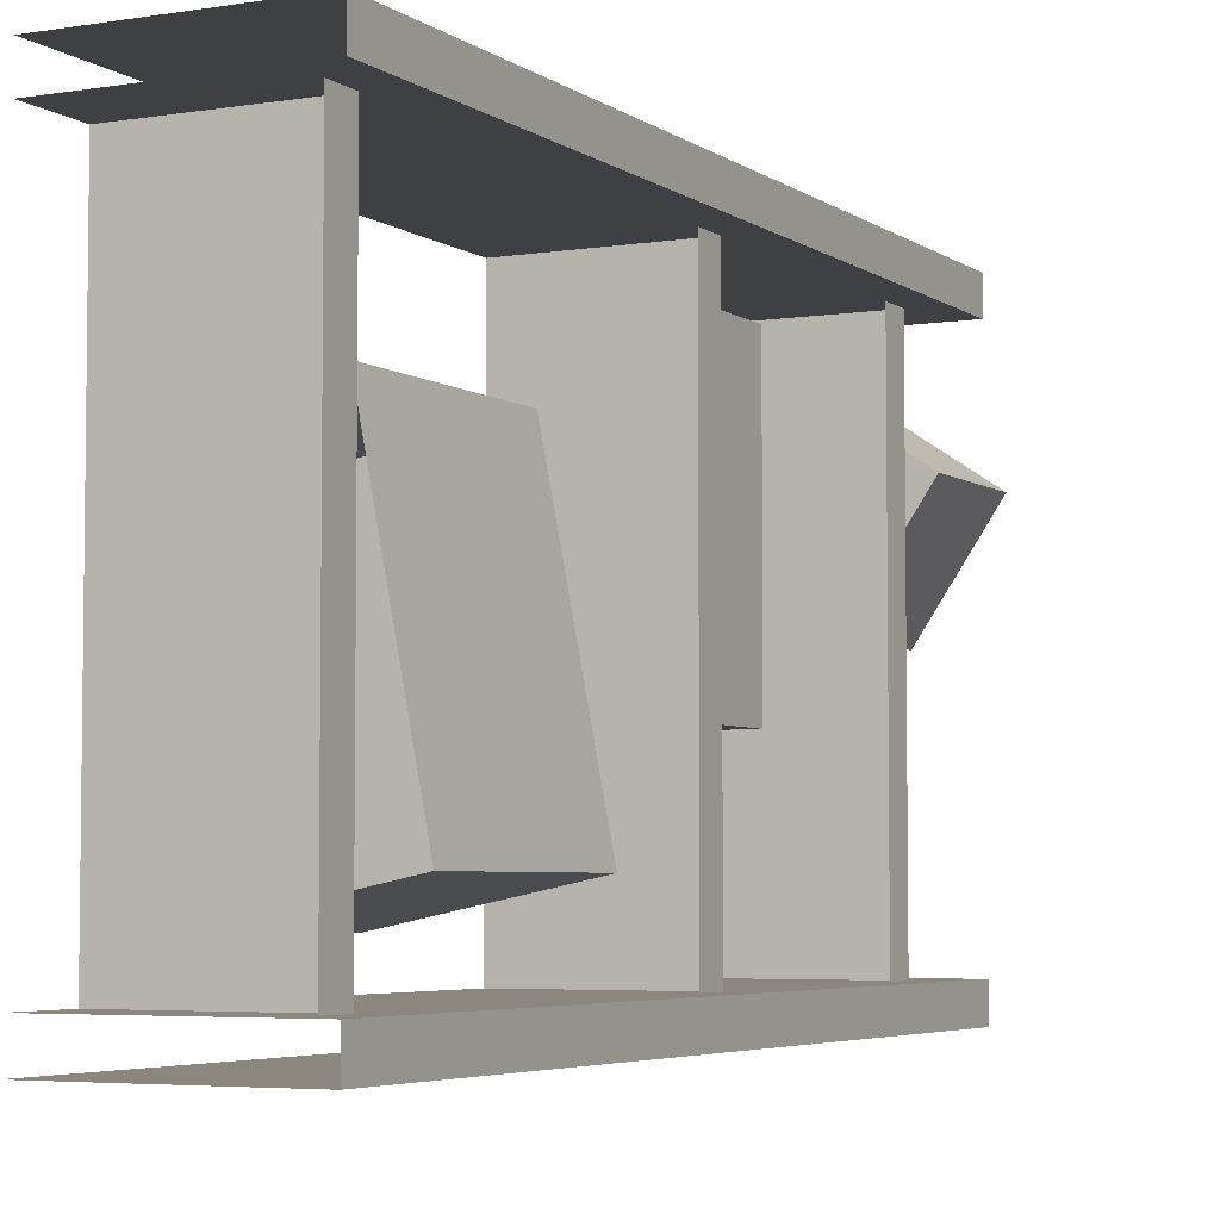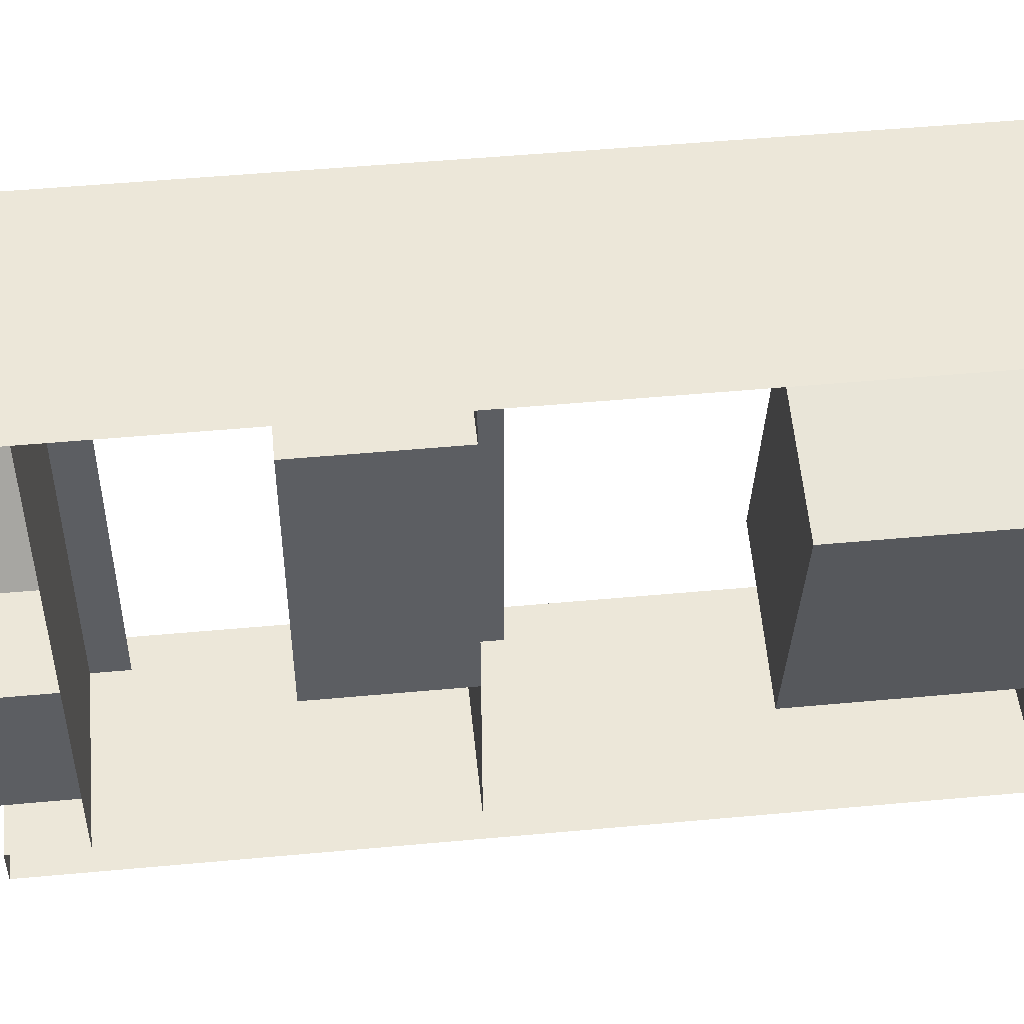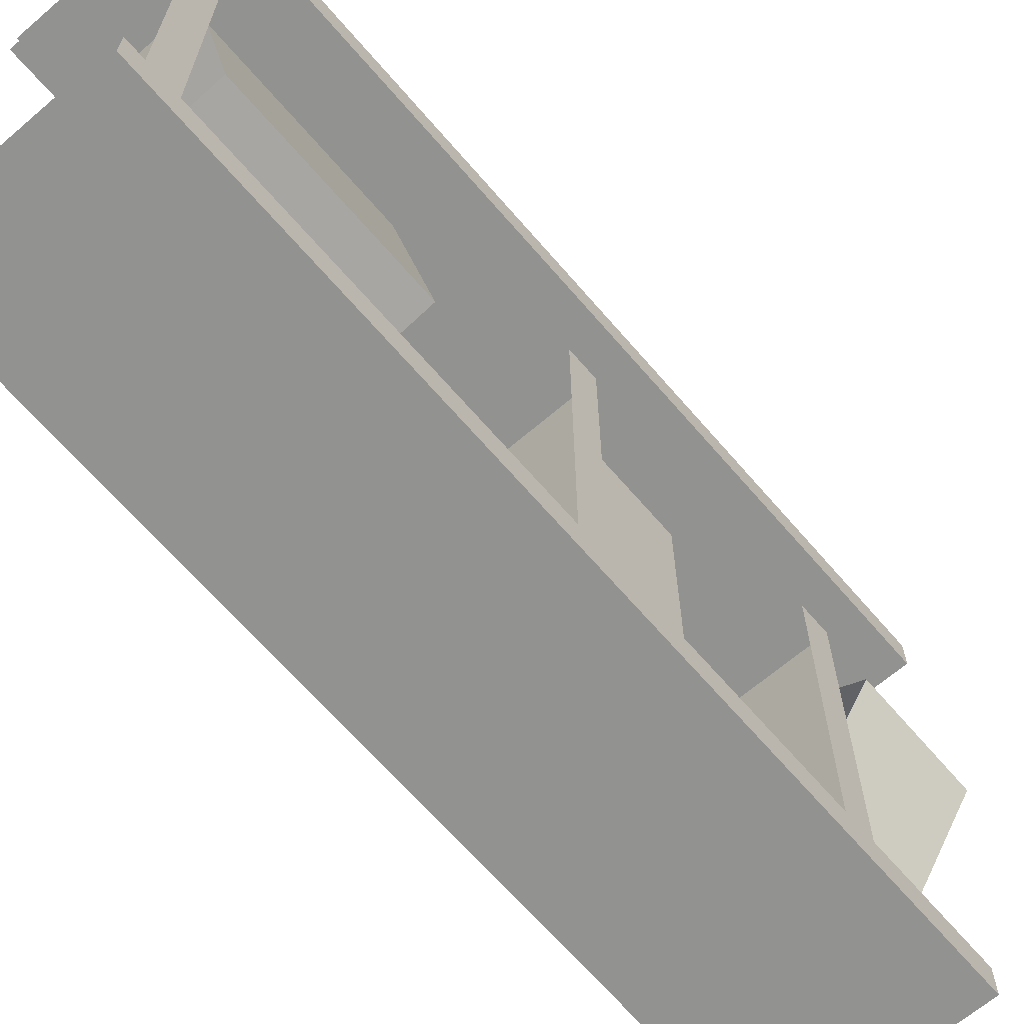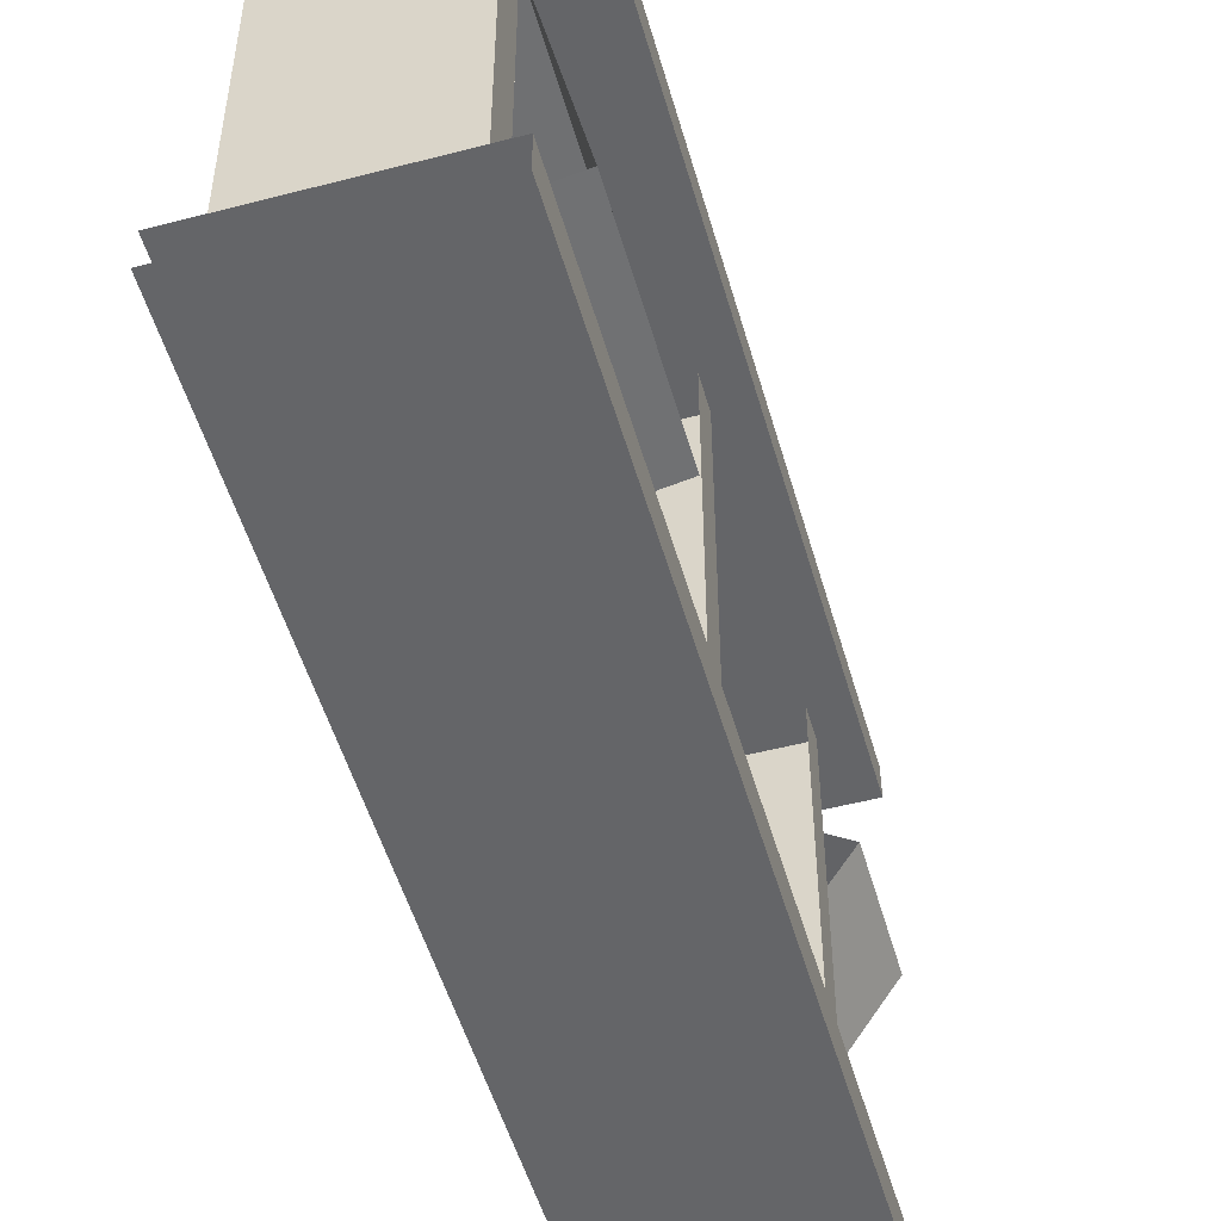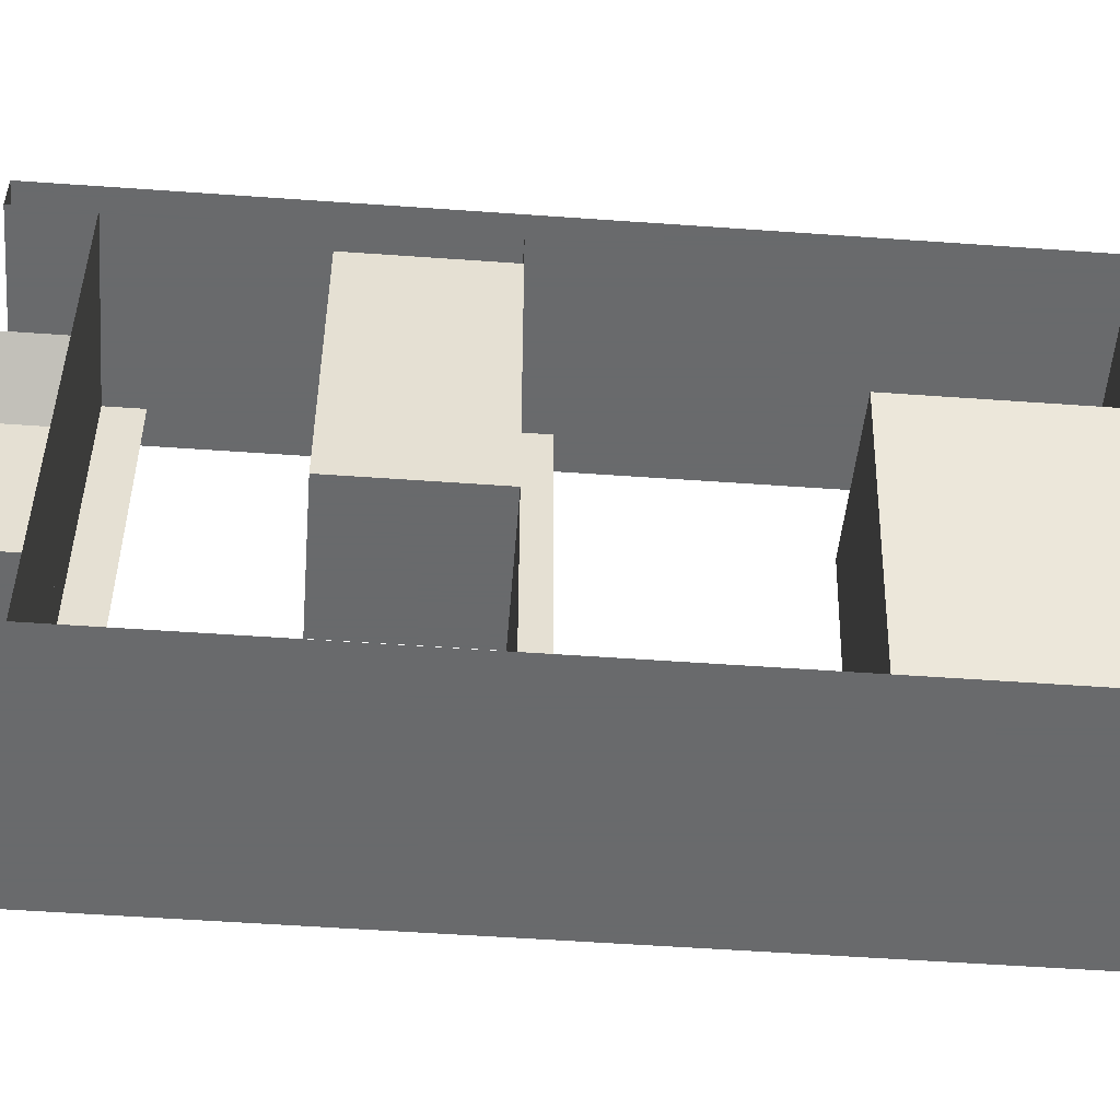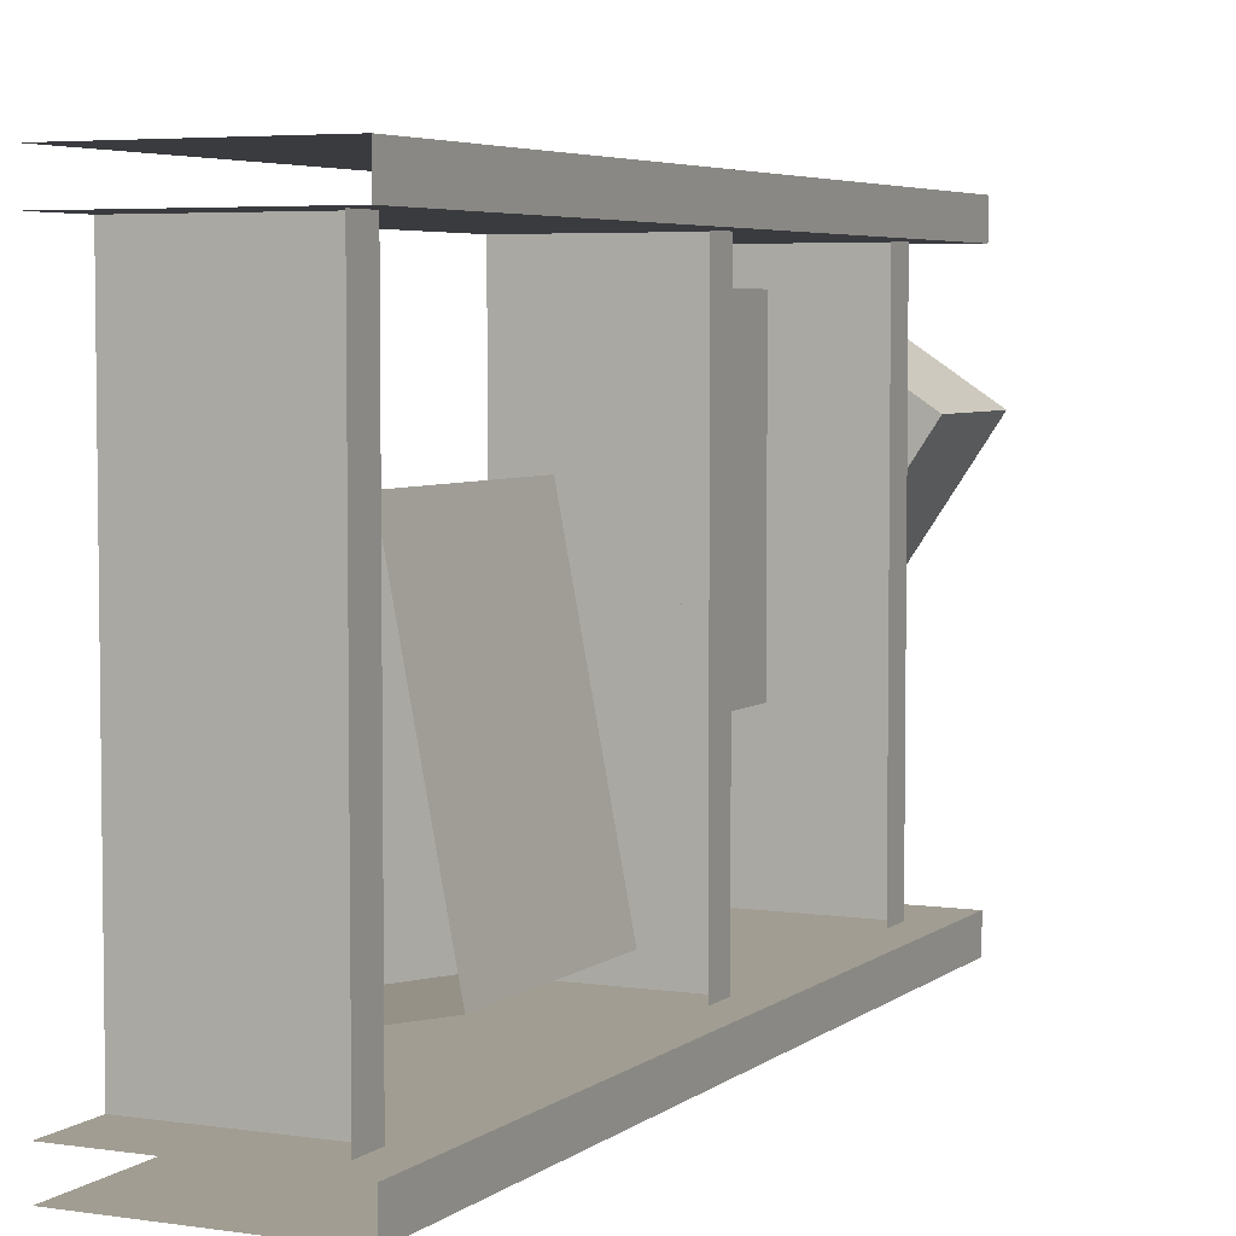
<metadata>
{"format":"obj","ext":"obj","renderer":"f3d","projection":"perspective","resolution":1024,"background":"white","views":[{"elev":-4.7,"azim":27.0,"up":"+Z"},{"elev":50.2,"azim":-95.8,"up":"+Z"},{"elev":-66.2,"azim":40.7,"up":"+Z"},{"elev":-51.6,"azim":15.8,"up":"+Z"},{"elev":-52.9,"azim":-94.4,"up":"+Z"},{"elev":4.8,"azim":25.4,"up":"+Z"}]}
</metadata>
<code>
v -0.5 0 -0.5
v -0.125 0 -0.5
v -0.125 1.625 -0.5
v -0.5 1.625 -0.5
v -0.5 1.625 -0.4375
v -0.125 1.625 -0.4375
v -0.125 0 -0.4375
v -0.5 0 -0.4375
v -0.5 0 0.4375
v -0.125 0 0.4375
v -0.125 1.625 0.4375
v -0.5 1.625 0.4375
v -0.5 1.625 0.5
v -0.125 1.625 0.5
v -0.125 0 0.5
v -0.5 0 0.5
v -0.1875 0.125 0.4375
v -0.1875 0.125 -0.4375
v -0.1875 0.0625 -0.4375
v -0.1875 0.0625 0.4375
v -0.5 0.125 0.4375
v -0.5 0.125 -0.4375
v -0.1875 0.9375 0.4375
v -0.5 0.9375 0.4375
v -0.5 0.9375 -0.4375
v -0.1875 0.9375 -0.4375
v -0.1875 0.875 -0.4375
v -0.1875 0.875 0.4375
v -0.1875 1.5 0.4375
v -0.1875 1.5 -0.4375
v -0.1875 1.438 -0.4375
v -0.1875 1.438 0.4375
v -0.5 1.5 0.4375
v -0.5 1.5 -0.4375
v -0.5 1.188 0.375
v -0.5 0.9375 0.375
v -0.5 0.9375 -0.125
v -0.5 1.188 -0.125
v -0.25 1.188 0.375
v -0.25 0.9375 0.375
v -0.25 1.188 -0.125
v -0.25 0.9375 -0.125
v -0.5 0.5 0.125
v -0.5 0.125 0.125
v -0.4062 0.125 -0.3672
v -0.4062 0.5 -0.3672
v -0.1953 0.5 0.1797
v -0.1953 0.125 0.1797
v -0.1016 0.5 -0.3047
v -0.1016 0.125 -0.3047
v -0.5 1.625 -0.0625
v -0.5 1.5 -0.0625
v -0.5 1.5 -0.3125
v -0.5 1.625 -0.3125
v -0.25 1.625 -0.0625
v -0.25 1.5 -0.0625
v -0.25 1.625 -0.3125
v -0.25 1.5 -0.3125
v -0.3516 1.75 0.3594
v -0.3516 1.5 0.3594
v -0.4922 1.5 0.1484
v -0.4922 1.75 0.1484
v -0.1406 1.75 0.2188
v -0.1406 1.5 0.2188
v -0.2812 1.75 0.007812
v -0.2812 1.5 0.007812
f 1 2 3
f 1 3 4
f 4 3 5
f 5 3 6
f 5 6 7
f 5 7 8
f 2 7 6
f 2 6 3
f 9 10 11
f 9 11 12
f 12 11 13
f 13 11 14
f 13 14 15
f 13 15 16
f 10 15 14
f 10 14 11
f 17 18 19
f 17 19 20
f 17 21 22
f 17 22 18
f 23 24 25
f 23 25 26
f 23 26 27
f 23 27 28
f 29 30 31
f 29 31 32
f 29 33 34
f 29 34 30
f 35 36 37
f 35 37 38
f 35 38 39
f 35 39 36
f 36 39 40
f 40 39 41
f 40 41 42
f 42 41 38
f 42 38 37
f 39 38 41
f 43 44 45
f 43 45 46
f 43 46 47
f 43 47 44
f 44 47 48
f 48 47 49
f 48 49 50
f 50 49 46
f 50 46 45
f 47 46 49
f 51 52 53
f 51 53 54
f 51 54 55
f 51 55 52
f 52 55 56
f 56 55 57
f 56 57 58
f 58 57 54
f 58 54 53
f 55 54 57
f 59 60 61
f 59 61 62
f 59 62 63
f 59 63 60
f 60 63 64
f 64 63 65
f 64 65 66
f 66 65 62
f 66 62 61
f 63 62 65

</code>
